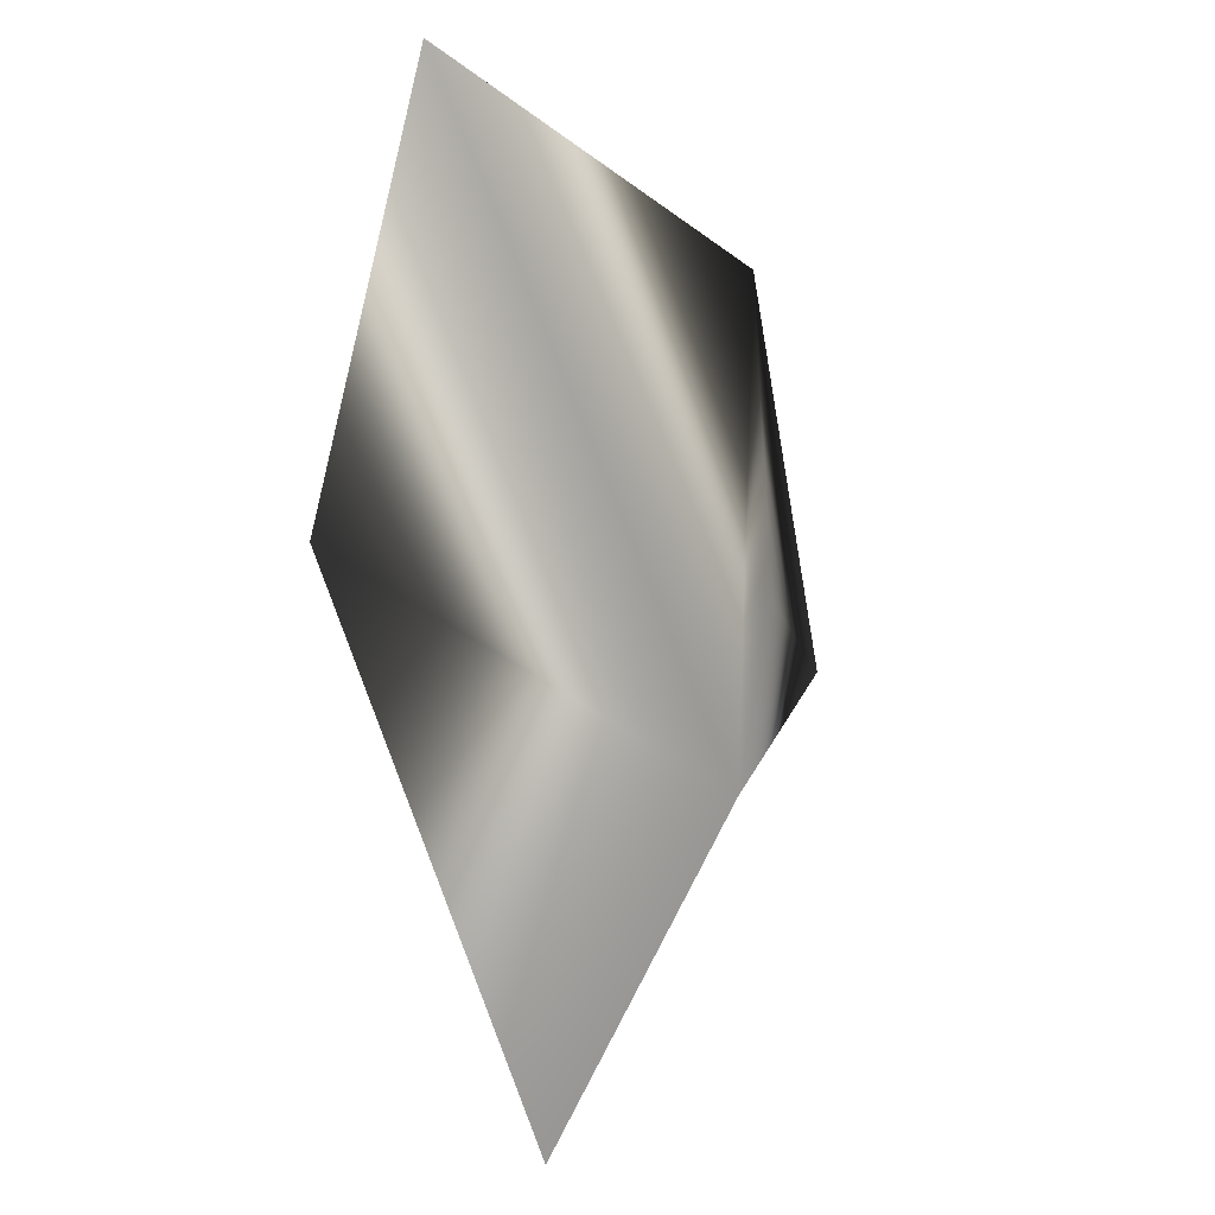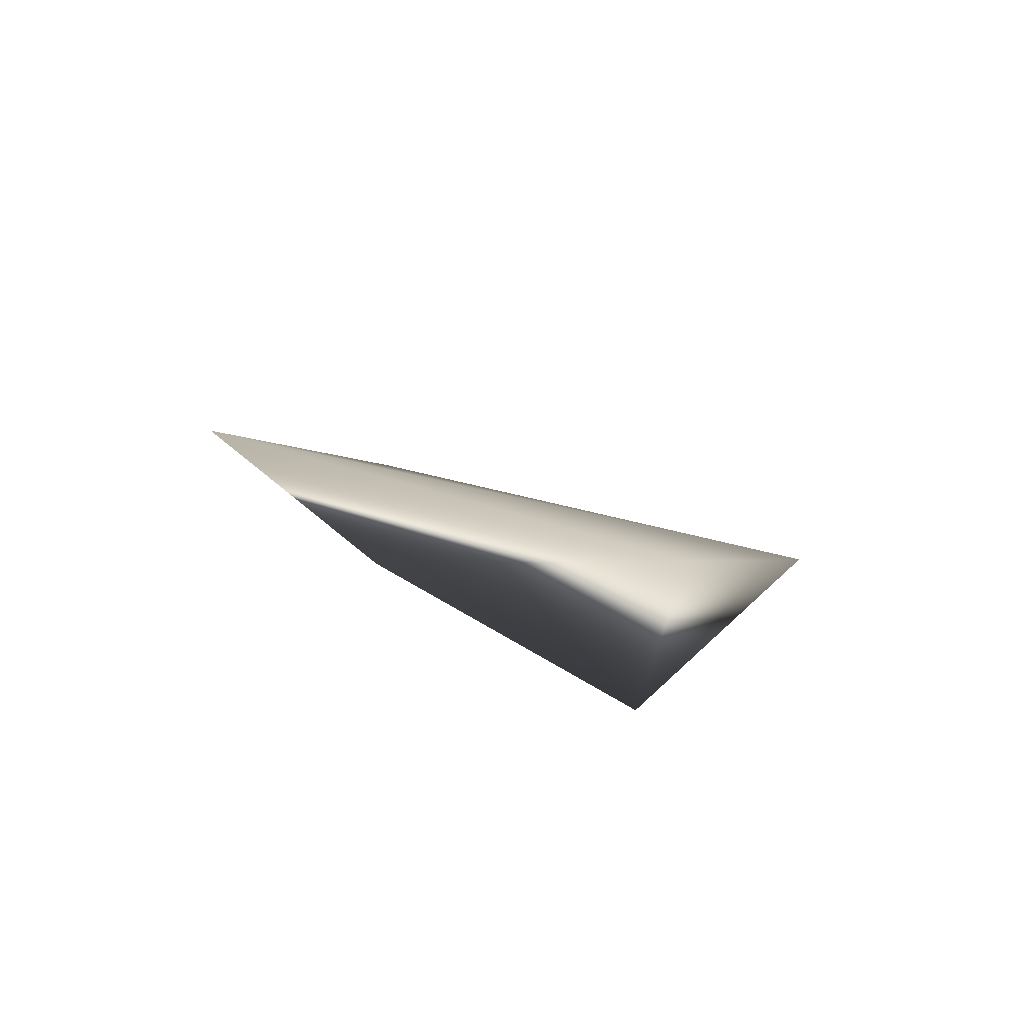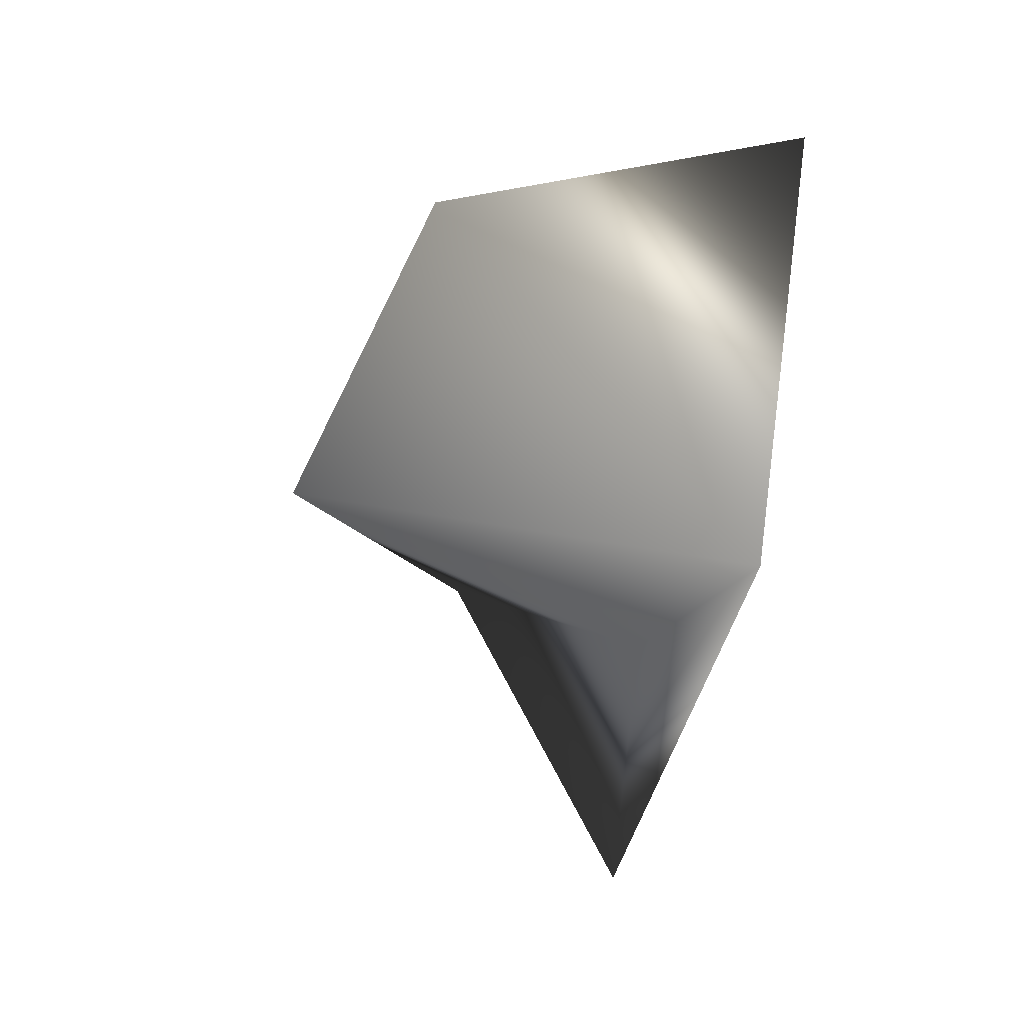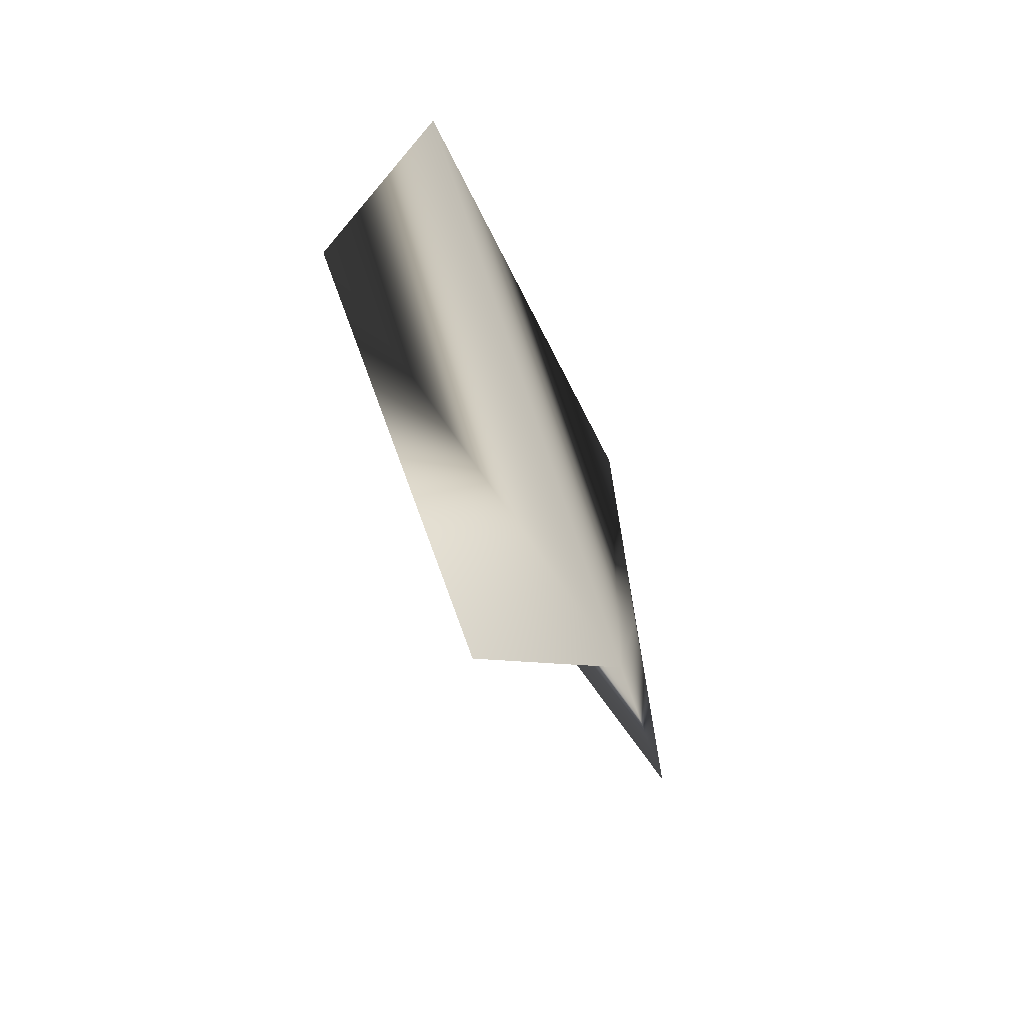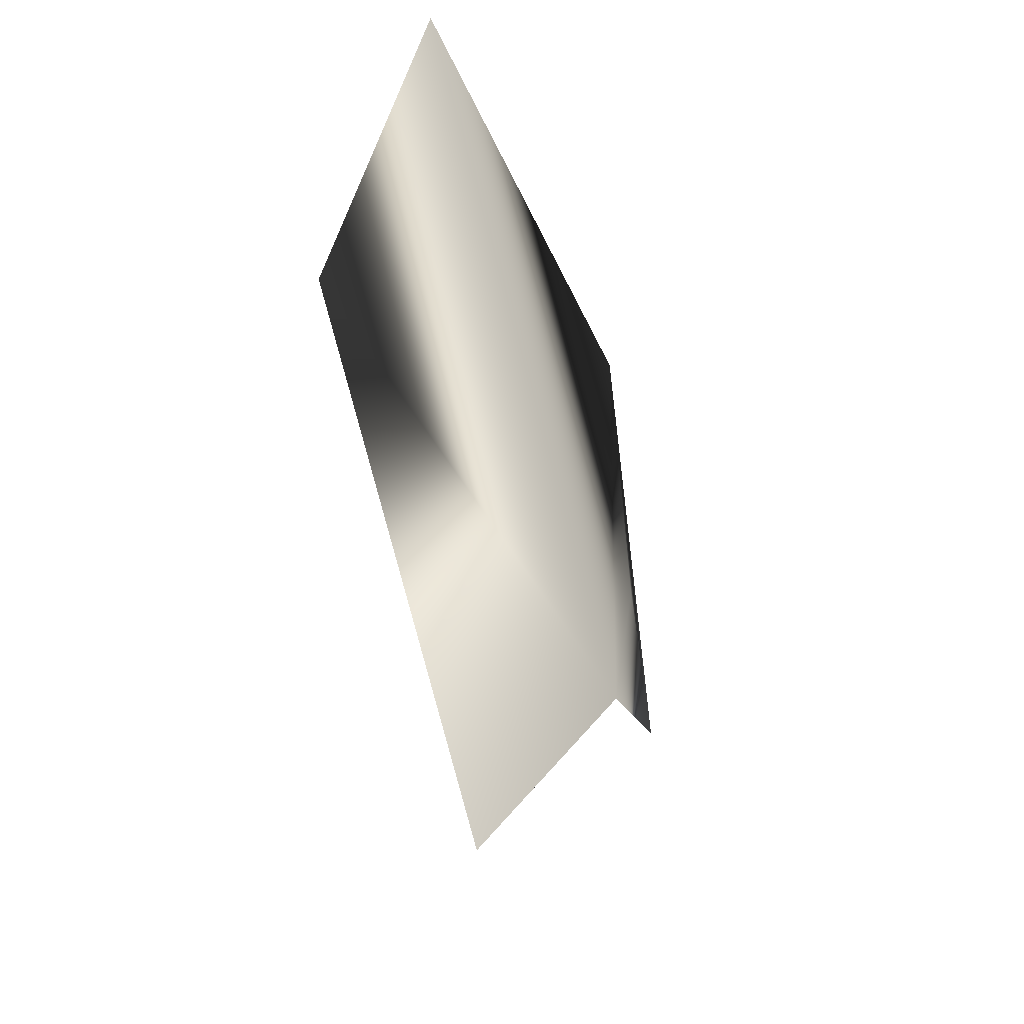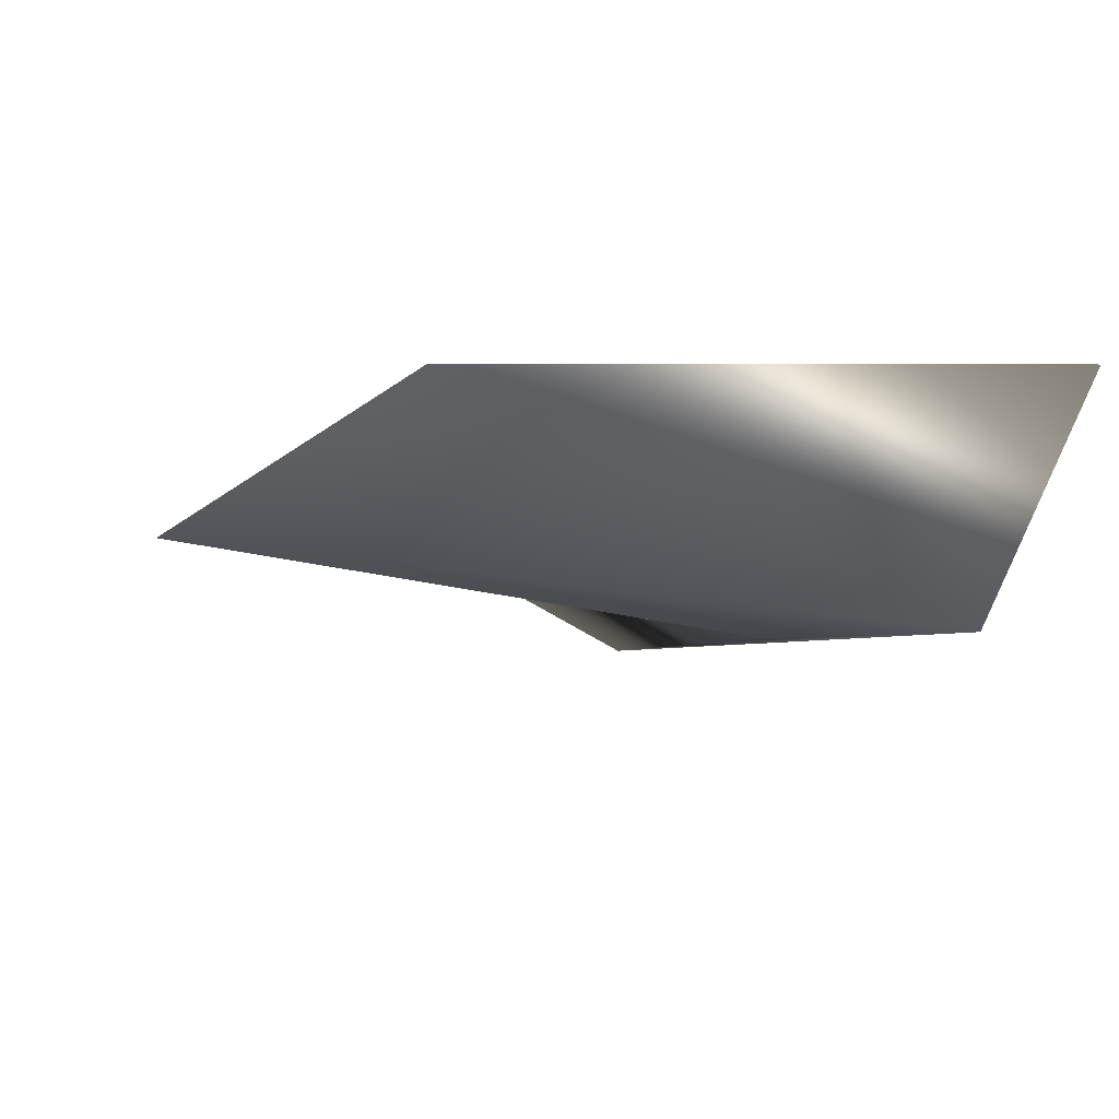
<metadata>
{"format":"obj","ext":"obj","renderer":"f3d","projection":"perspective","resolution":1024,"background":"white","views":[{"elev":7.9,"azim":-54.7,"up":"+Y"},{"elev":-78.2,"azim":155.6,"up":"+Y"},{"elev":32.8,"azim":-148.2,"up":"+Y"},{"elev":-61.2,"azim":-64.9,"up":"+Y"},{"elev":-38.6,"azim":-65.9,"up":"+Y"},{"elev":-13.0,"azim":171.9,"up":"+Z"}]}
</metadata>
<code>
v 0.3 1.609 0.01288
v 0.4697 1.56 0.03865
v 0.4156 1.537 0.04831
v 0.3516 1.46 0.0365
v 0.3371 1.565 0.01932
v 0.431 1.584 0.04831
v 0.4207 1.666 0.04831
v 0.3085 1.713 0.03865
f 3 1 4
f 3 8 1
f 8 7 1
f 7 2 1
f 1 5 4
f 7 6 2
f 5 1 2
f 3 4 5
f 3 5 2
f 7 3 6
f 6 3 2
f 7 8 3

</code>
